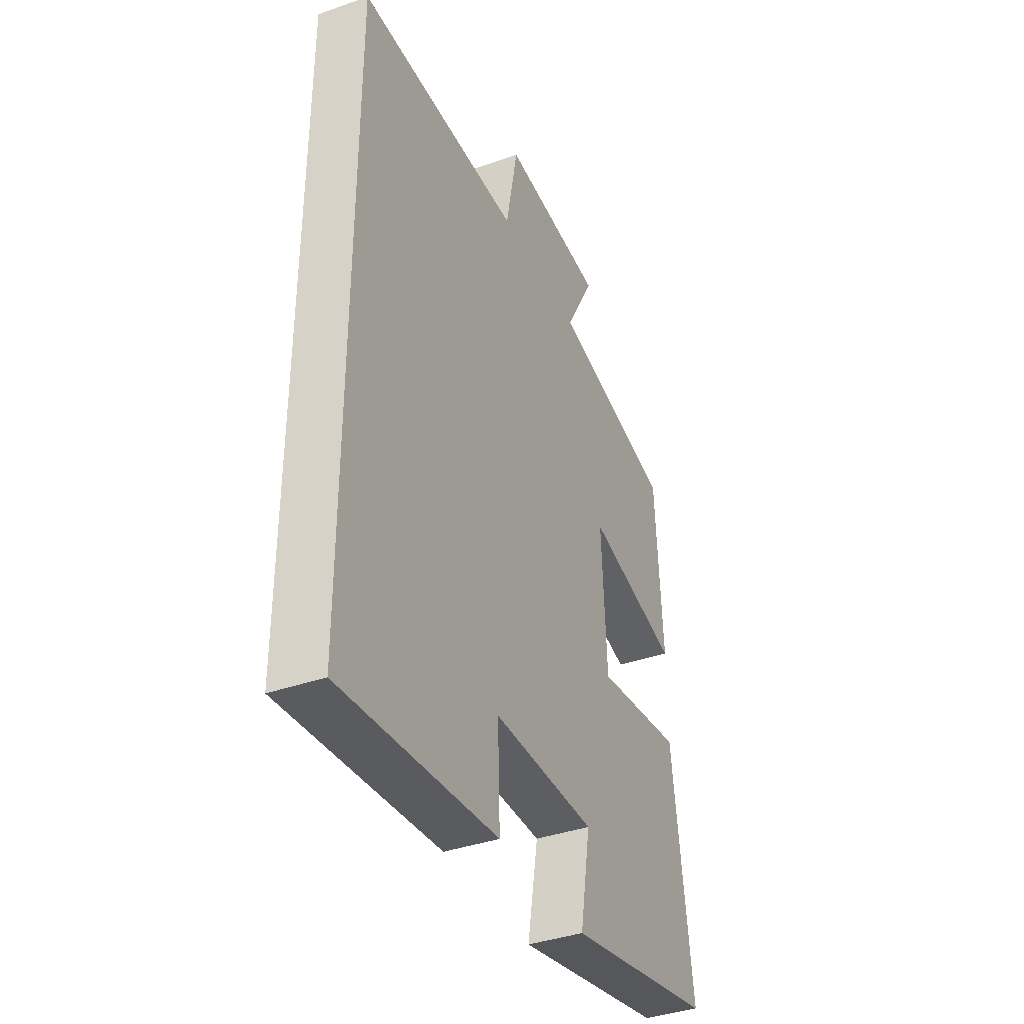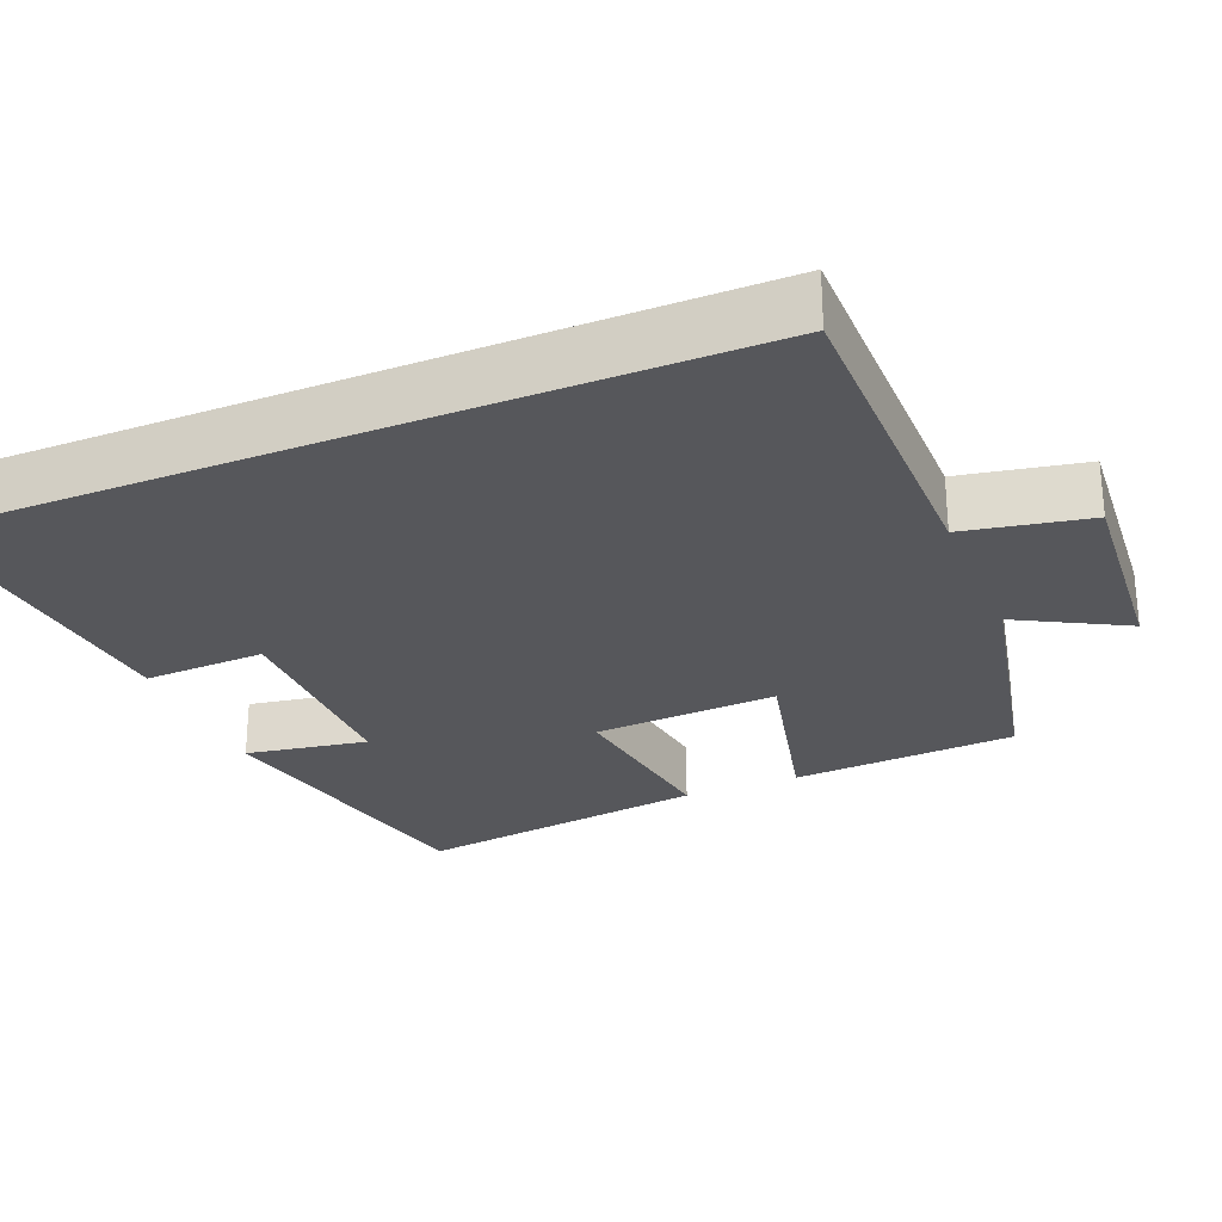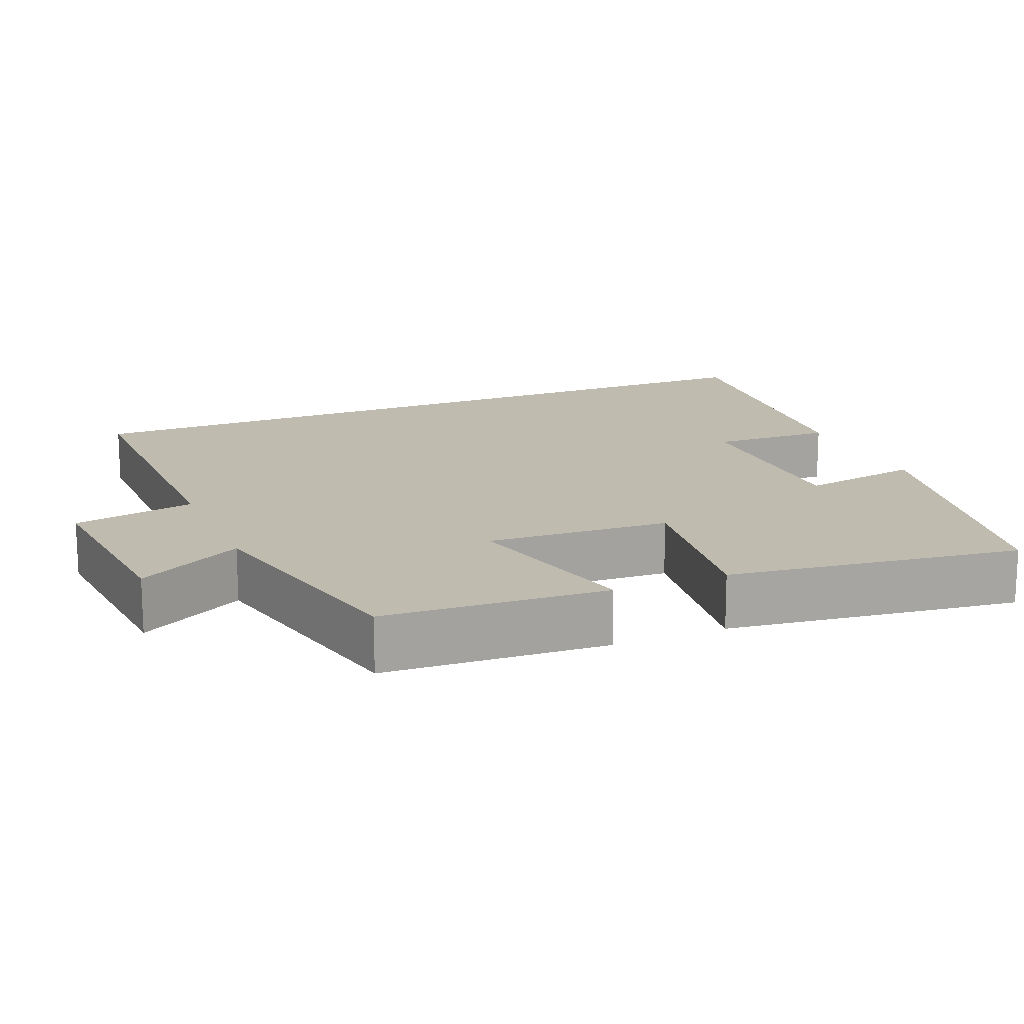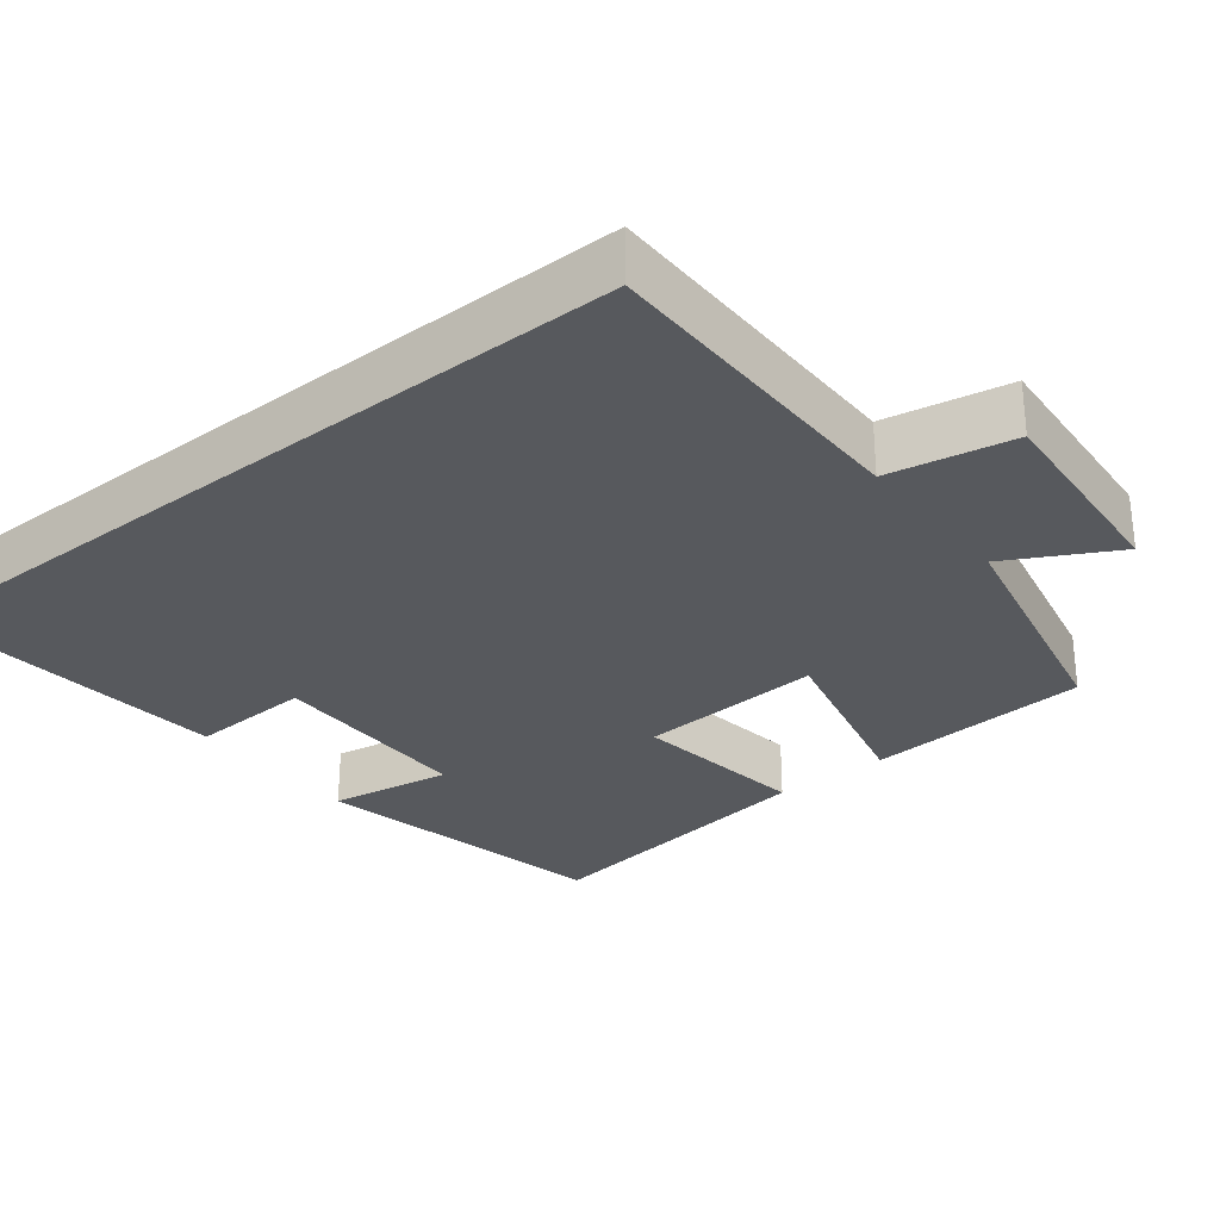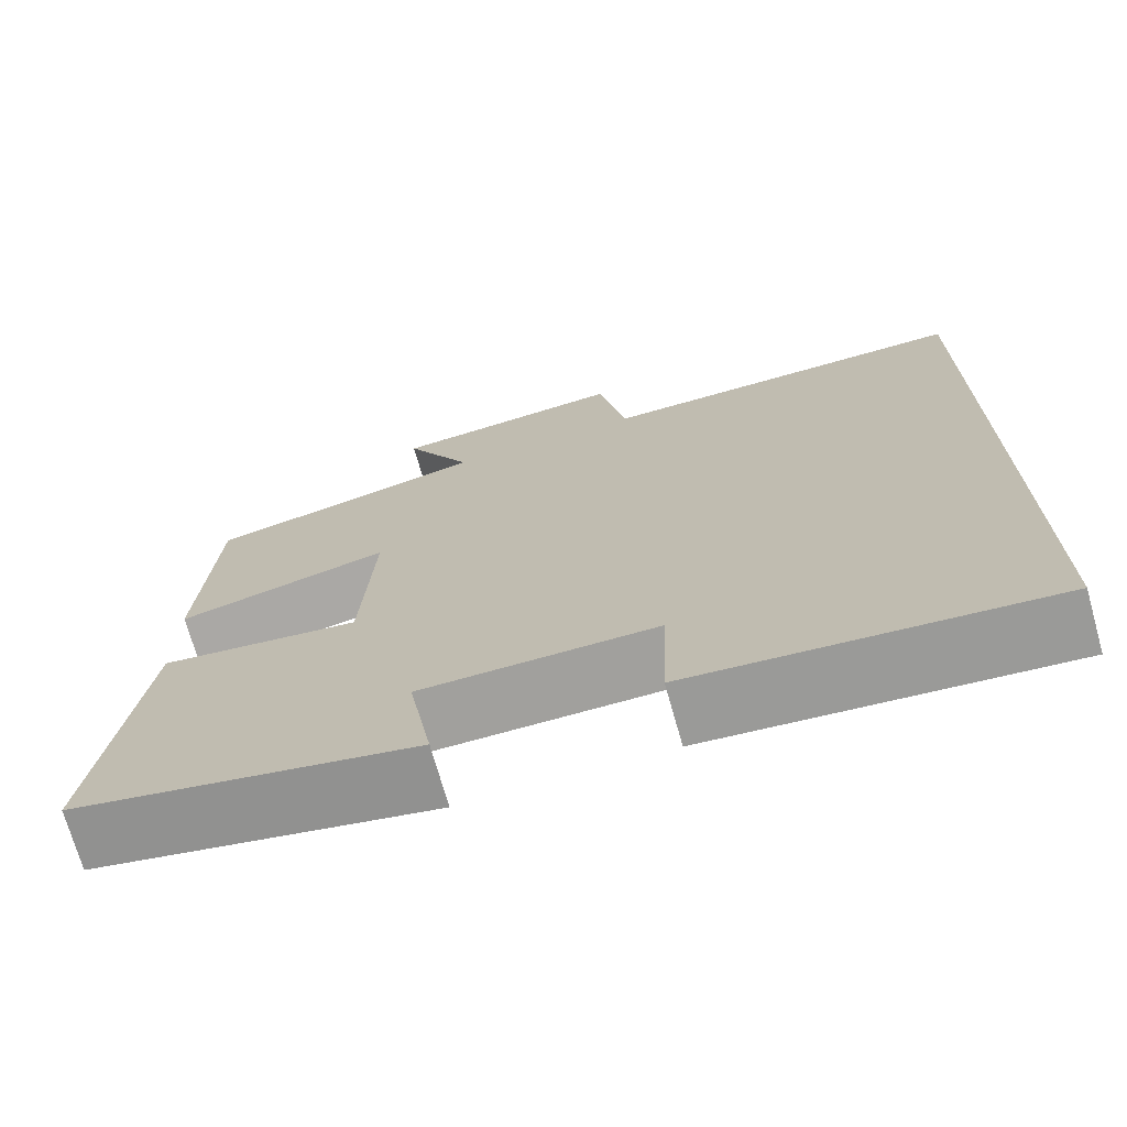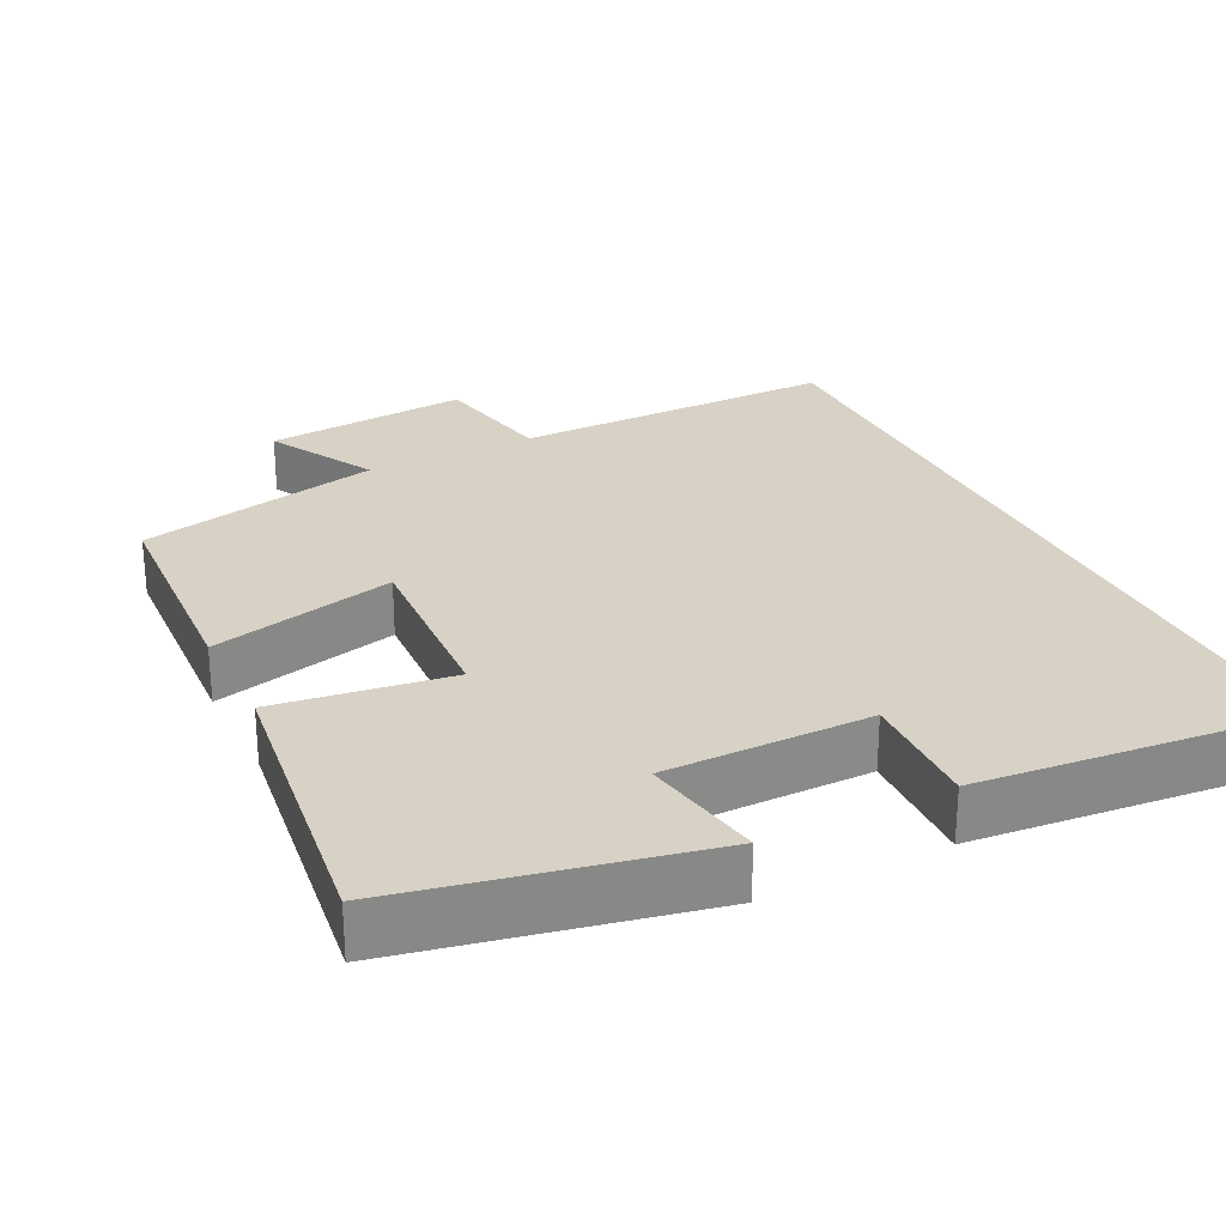
<metadata>
{"format":"obj","ext":"obj","renderer":"f3d","projection":"perspective","resolution":1024,"background":"white","views":[{"elev":-38.5,"azim":-66.0,"up":"+Z"},{"elev":-27.2,"azim":-67.5,"up":"+Y"},{"elev":16.0,"azim":67.1,"up":"+Y"},{"elev":-29.7,"azim":-51.5,"up":"+Y"},{"elev":-71.6,"azim":-164.3,"up":"+Z"},{"elev":27.3,"azim":153.4,"up":"+Y"}]}
</metadata>
<code>
v -0.5 0.07 0.5
v -0.069 0.07 0.5
v -0.037 0.07 0.665
v 0.235 0.07 0.643
v 0.157 0.07 0.5
v 0.482 0.07 0.429
v 0.5 0.07 0.13
v 0.253 0.07 0.189
v 0.267 0.07 -0.057
v 0.5 0.07 -0.024
v 0.553 0.07 -0.416
v 0.154 0.07 -0.5
v 0.182 0.07 -0.338
v -0.092 0.07 -0.338
v -0.086 0.07 -0.5
v -0.5 0.07 -0.54
v -0.5 0 0.5
v -0.069 0 0.5
v -0.037 0 0.665
v 0.235 0 0.643
v 0.157 0 0.5
v 0.482 0 0.429
v 0.5 0 0.13
v 0.253 0 0.189
v 0.267 0 -0.057
v 0.5 0 -0.024
v 0.553 0 -0.416
v 0.154 0 -0.5
v 0.182 0 -0.338
v -0.092 0 -0.338
v -0.086 0 -0.5
v -0.5 0 -0.54
f 14 15 16 1
f 13 14 1 2
f 11 12 13
f 10 11 13
f 9 10 13
f 13 2 3
f 9 13 3
f 8 9 3
f 5 6 7 8
f 5 8 3
f 3 4 5
f 17 32 31 30
f 18 17 30 29
f 29 28 27
f 29 27 26
f 29 26 25
f 19 18 29
f 19 29 25
f 19 25 24
f 24 23 22 21
f 19 24 21
f 21 20 19
f 1 17 18 2
f 2 18 19 3
f 3 19 20 4
f 4 20 21 5
f 5 21 22 6
f 6 22 23 7
f 7 23 24 8
f 8 24 25 9
f 9 25 26 10
f 10 26 27 11
f 11 27 28 12
f 12 28 29 13
f 13 29 30 14
f 14 30 31 15
f 15 31 32 16
f 16 32 17 1

</code>
